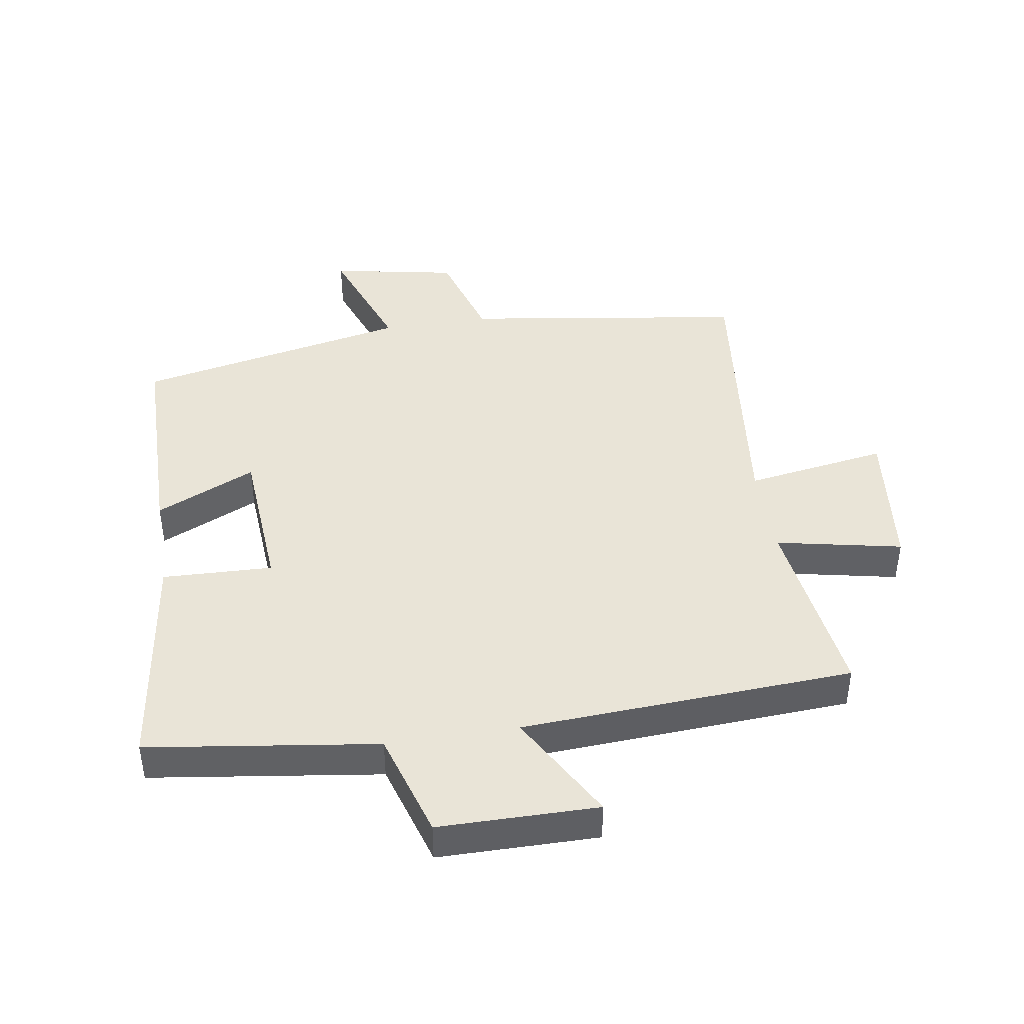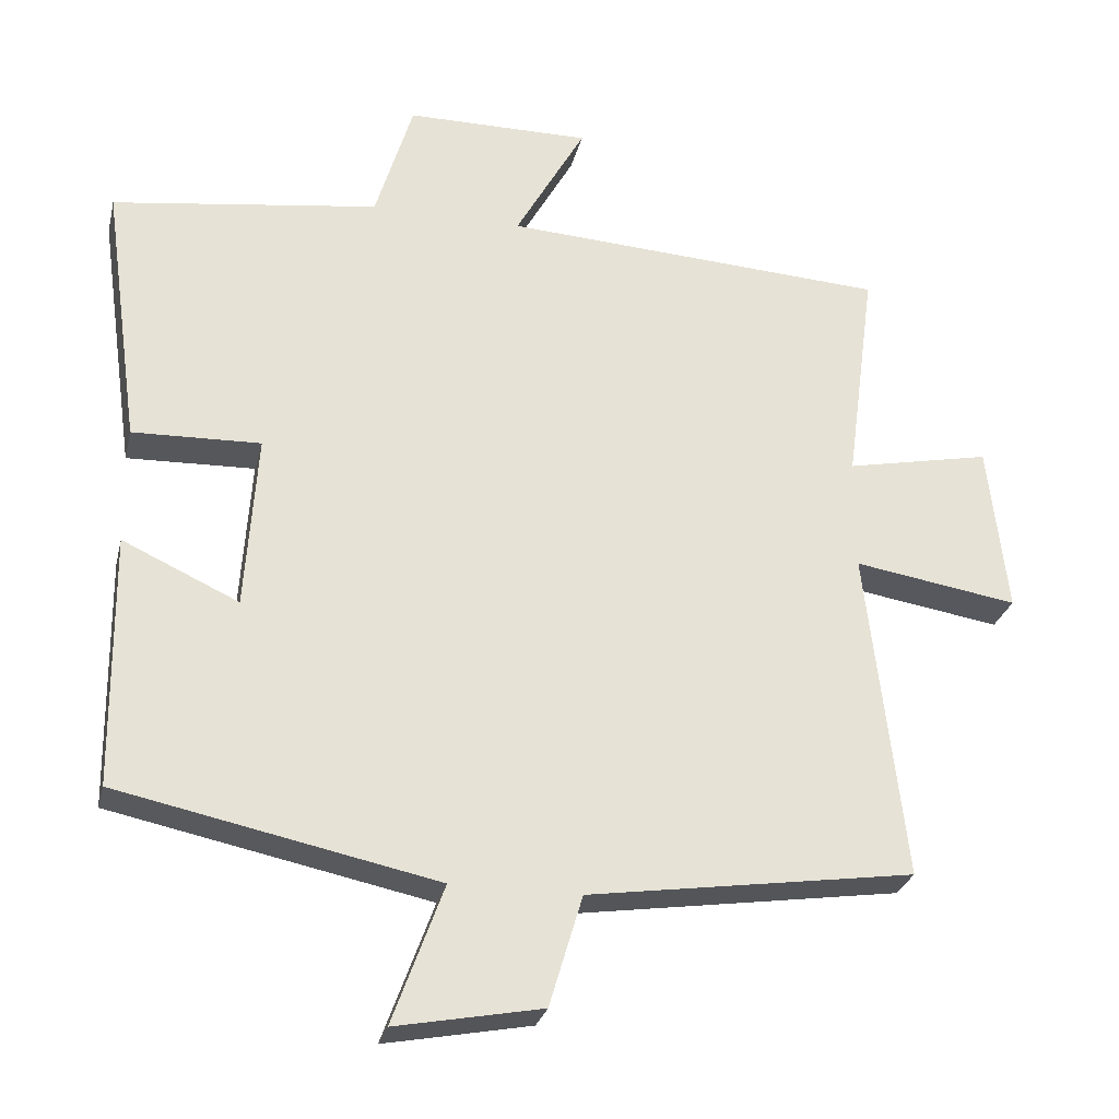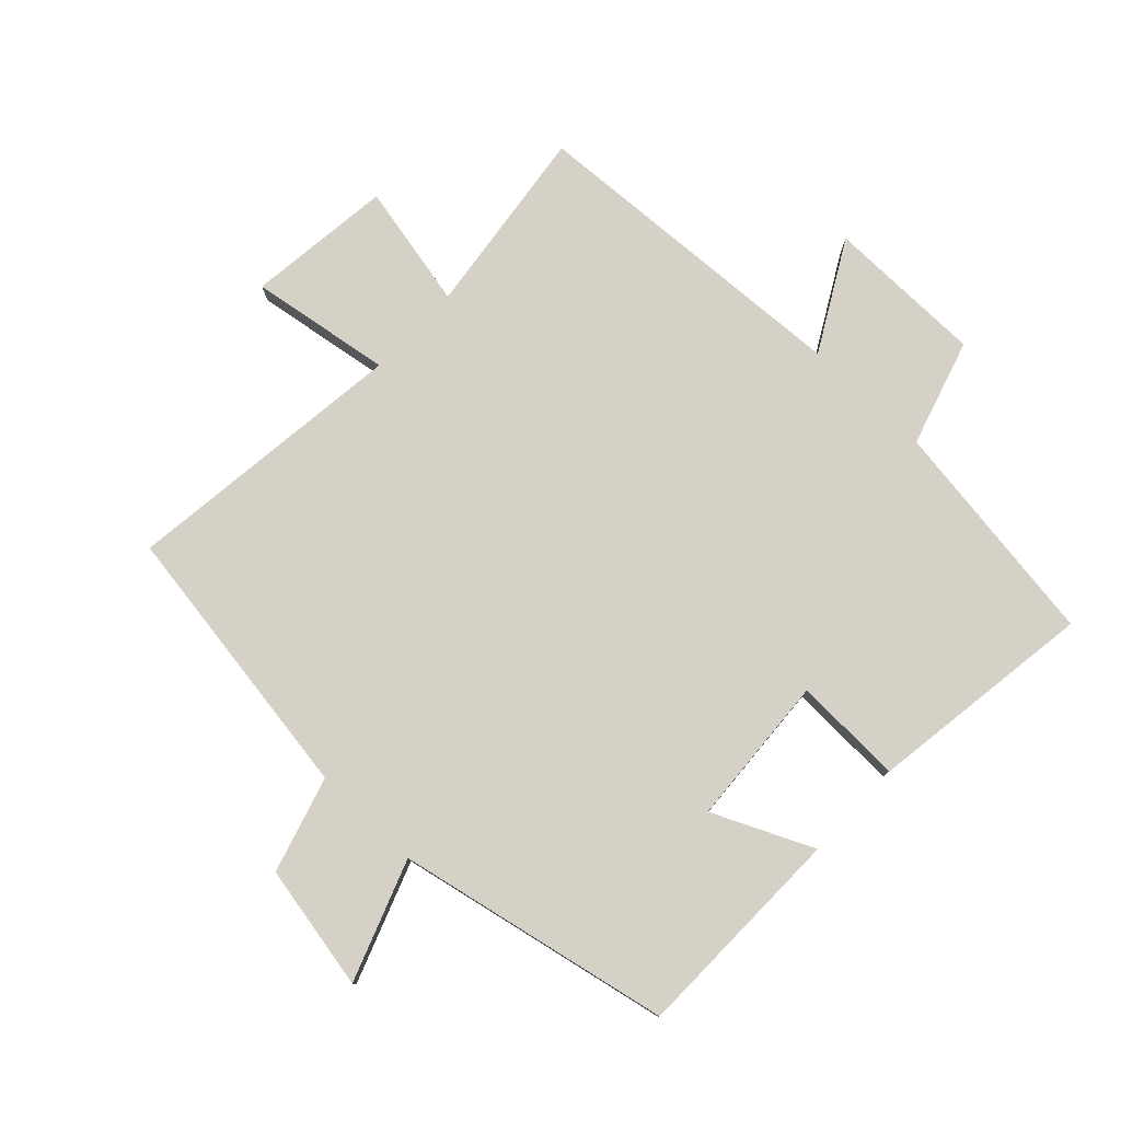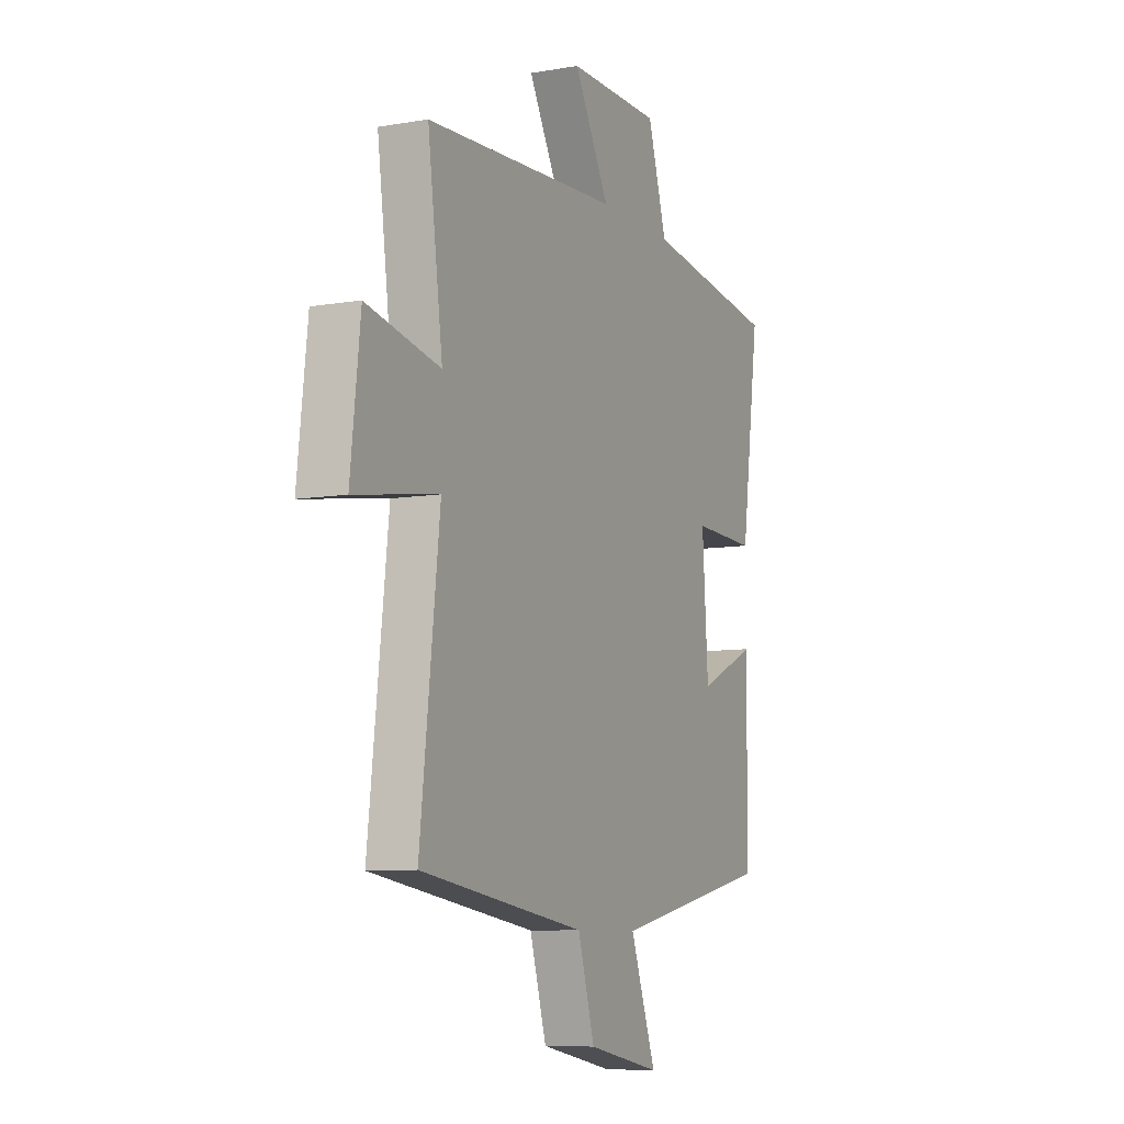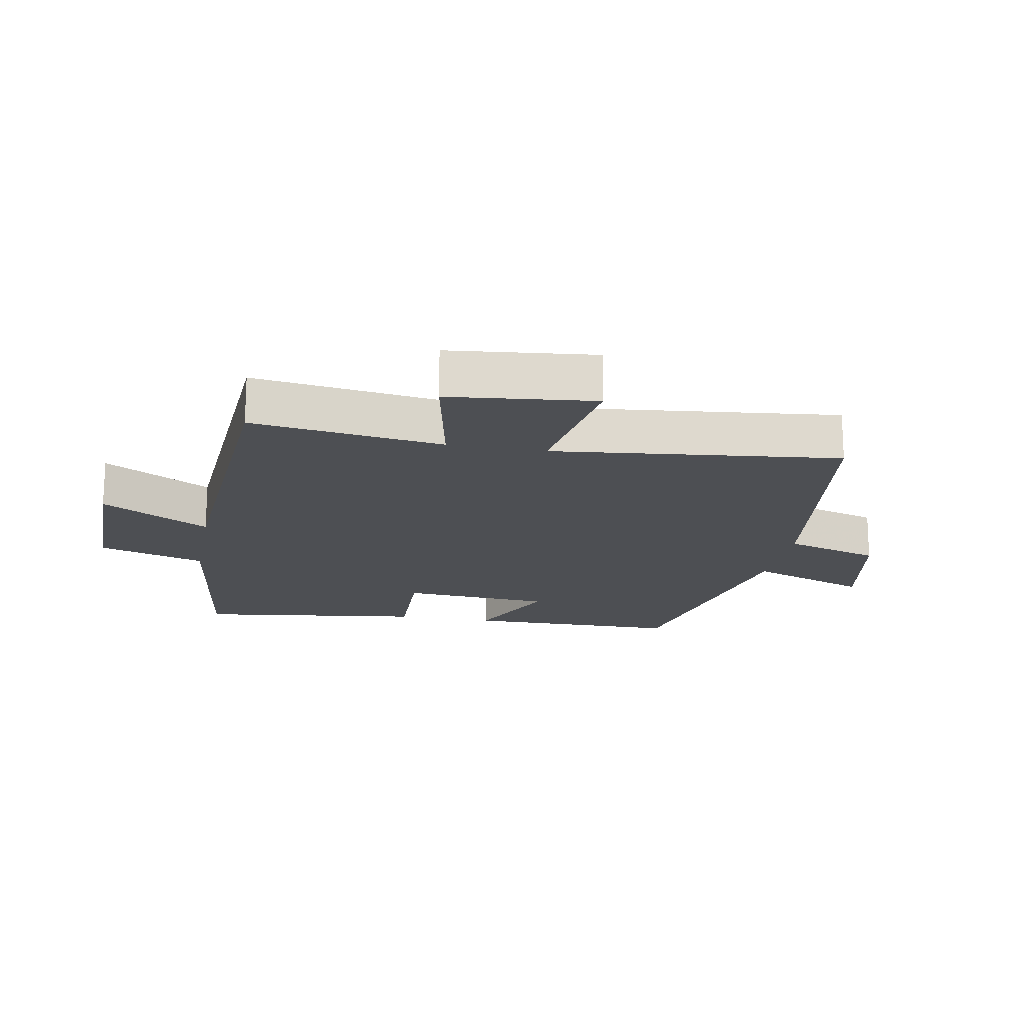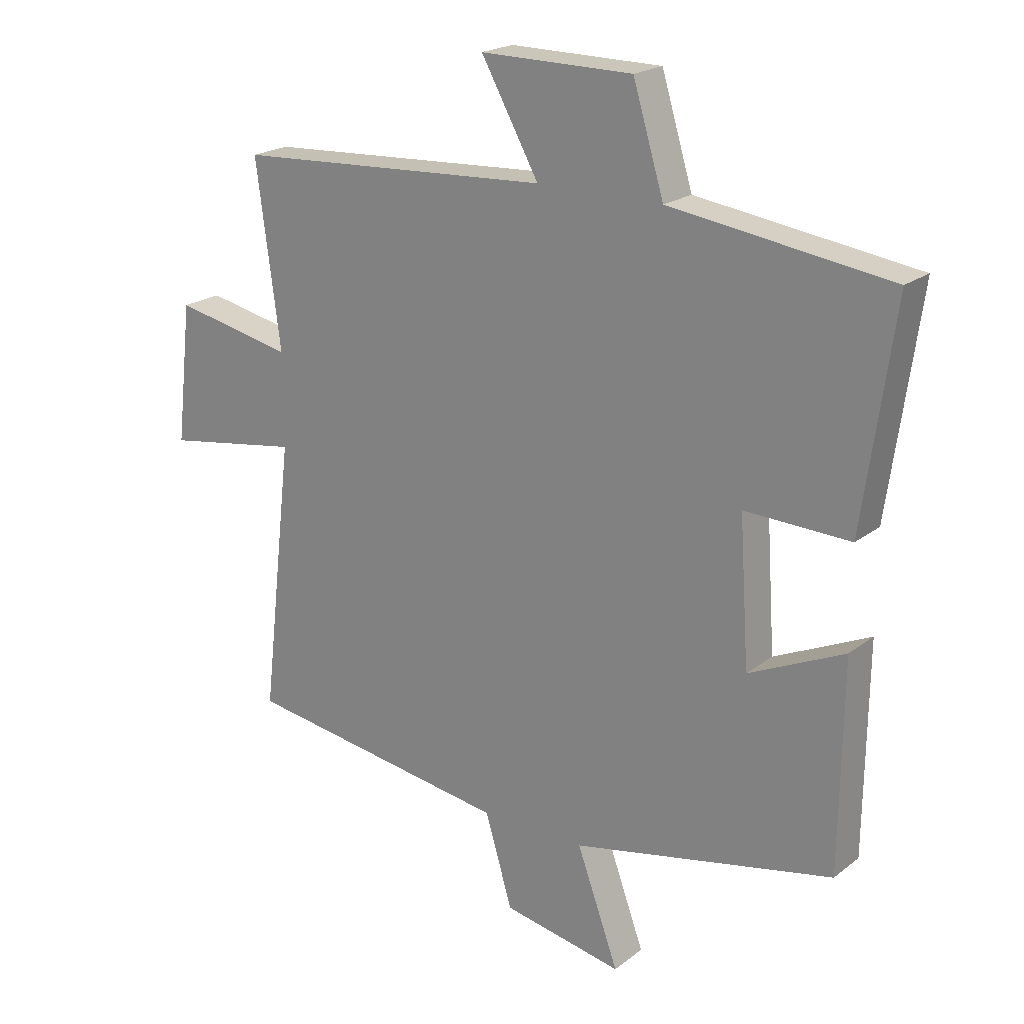
<metadata>
{"format":"obj","ext":"obj","renderer":"f3d","projection":"perspective","resolution":1024,"background":"white","views":[{"elev":42.9,"azim":-9.1,"up":"+Y"},{"elev":-27.7,"azim":-13.2,"up":"+Z"},{"elev":78.7,"azim":-136.5,"up":"+Y"},{"elev":-8.3,"azim":115.3,"up":"+Z"},{"elev":-17.7,"azim":79.2,"up":"+Y"},{"elev":20.8,"azim":-143.5,"up":"+Z"}]}
</metadata>
<code>
v -0.496 0.07 -0.411
v -0.5 0.07 -0.069
v -0.343 0.07 -0.141
v -0.327 0.07 0.097
v -0.5 0.07 0.091
v -0.55 0.07 0.449
v -0.189 0.07 0.5
v -0.138 0.07 0.668
v 0.112 0.07 0.67
v 0.017 0.07 0.5
v 0.54 0.07 0.471
v 0.5 0.07 0.17
v 0.697 0.07 0.211
v 0.723 0.07 -0.019
v 0.5 0.07 0.016
v 0.552 0.07 -0.434
v 0.109 0.07 -0.5
v 0.064 0.07 -0.651
v -0.134 0.07 -0.689
v -0.065 0.07 -0.5
v -0.496 0 -0.411
v -0.5 0 -0.069
v -0.343 0 -0.141
v -0.327 0 0.097
v -0.5 0 0.091
v -0.55 0 0.449
v -0.189 0 0.5
v -0.138 0 0.668
v 0.112 0 0.67
v 0.017 0 0.5
v 0.54 0 0.471
v 0.5 0 0.17
v 0.697 0 0.211
v 0.723 0 -0.019
v 0.5 0 0.016
v 0.552 0 -0.434
v 0.109 0 -0.5
v 0.064 0 -0.651
v -0.134 0 -0.689
v -0.065 0 -0.5
f 17 18 19 20
f 17 20 1
f 16 17 1
f 15 16 1
f 12 13 14 15
f 12 15 1
f 10 11 12
f 7 8 9 10
f 7 10 12
f 6 7 12
f 5 6 12
f 4 5 12
f 3 4 12
f 1 2 3
f 1 3 12
f 40 39 38 37
f 21 40 37
f 21 37 36
f 21 36 35
f 35 34 33 32
f 21 35 32
f 32 31 30
f 30 29 28 27
f 32 30 27
f 32 27 26
f 32 26 25
f 32 25 24
f 32 24 23
f 23 22 21
f 32 23 21
f 1 21 22 2
f 2 22 23 3
f 3 23 24 4
f 4 24 25 5
f 5 25 26 6
f 6 26 27 7
f 7 27 28 8
f 8 28 29 9
f 9 29 30 10
f 10 30 31 11
f 11 31 32 12
f 12 32 33 13
f 13 33 34 14
f 14 34 35 15
f 15 35 36 16
f 16 36 37 17
f 17 37 38 18
f 18 38 39 19
f 19 39 40 20
f 20 40 21 1

</code>
